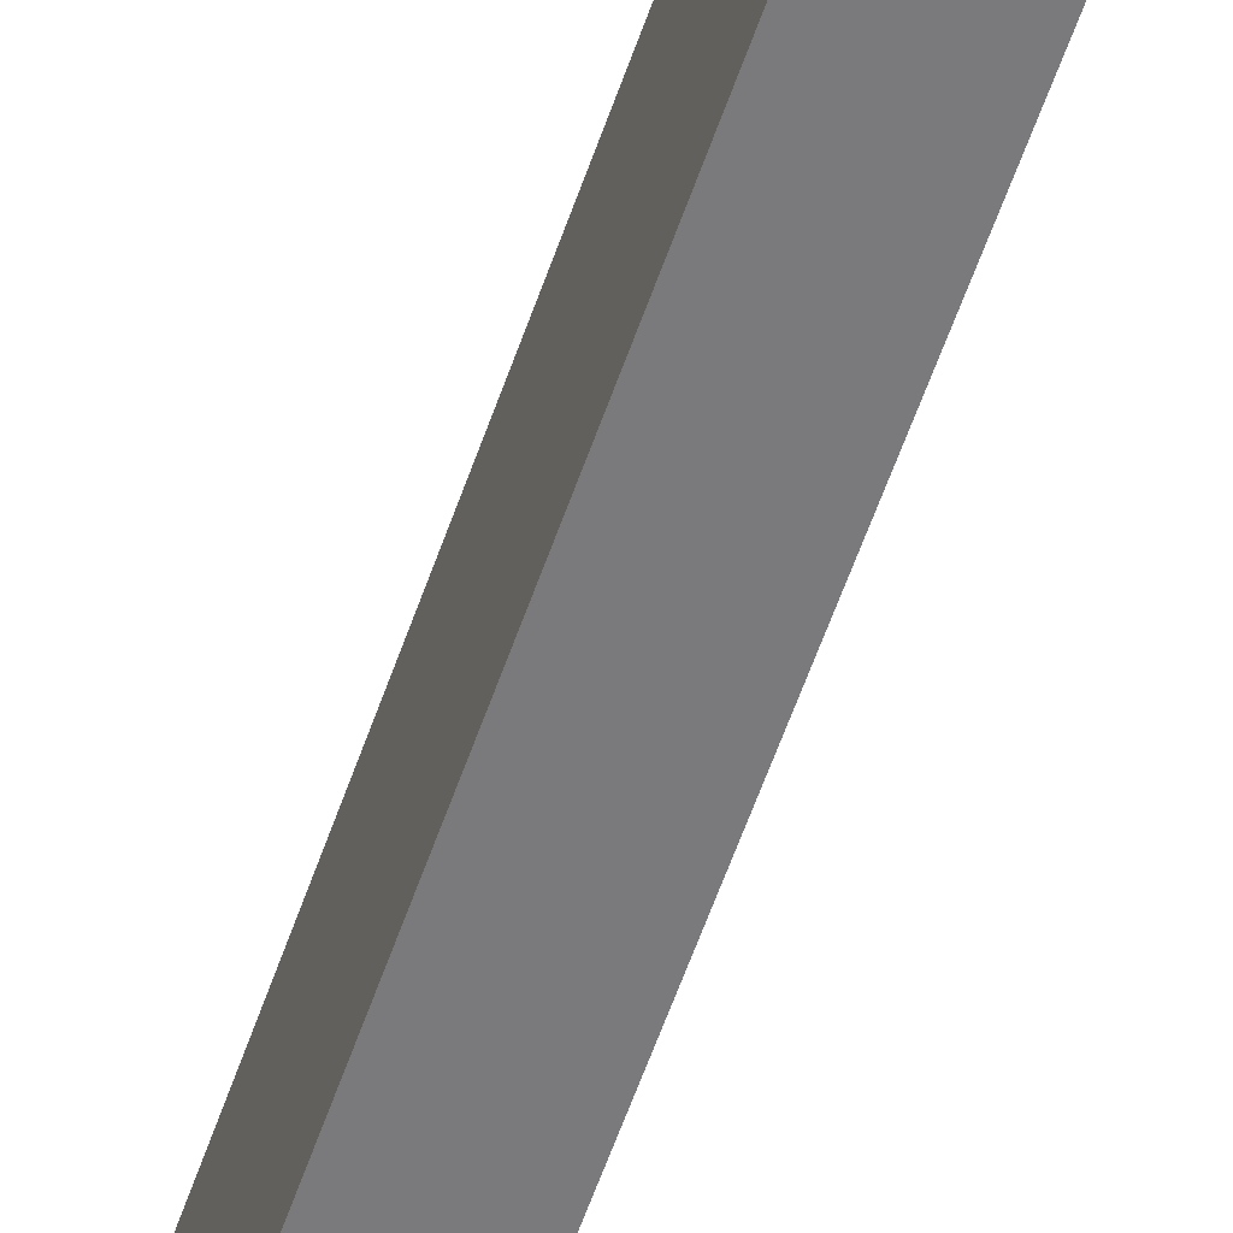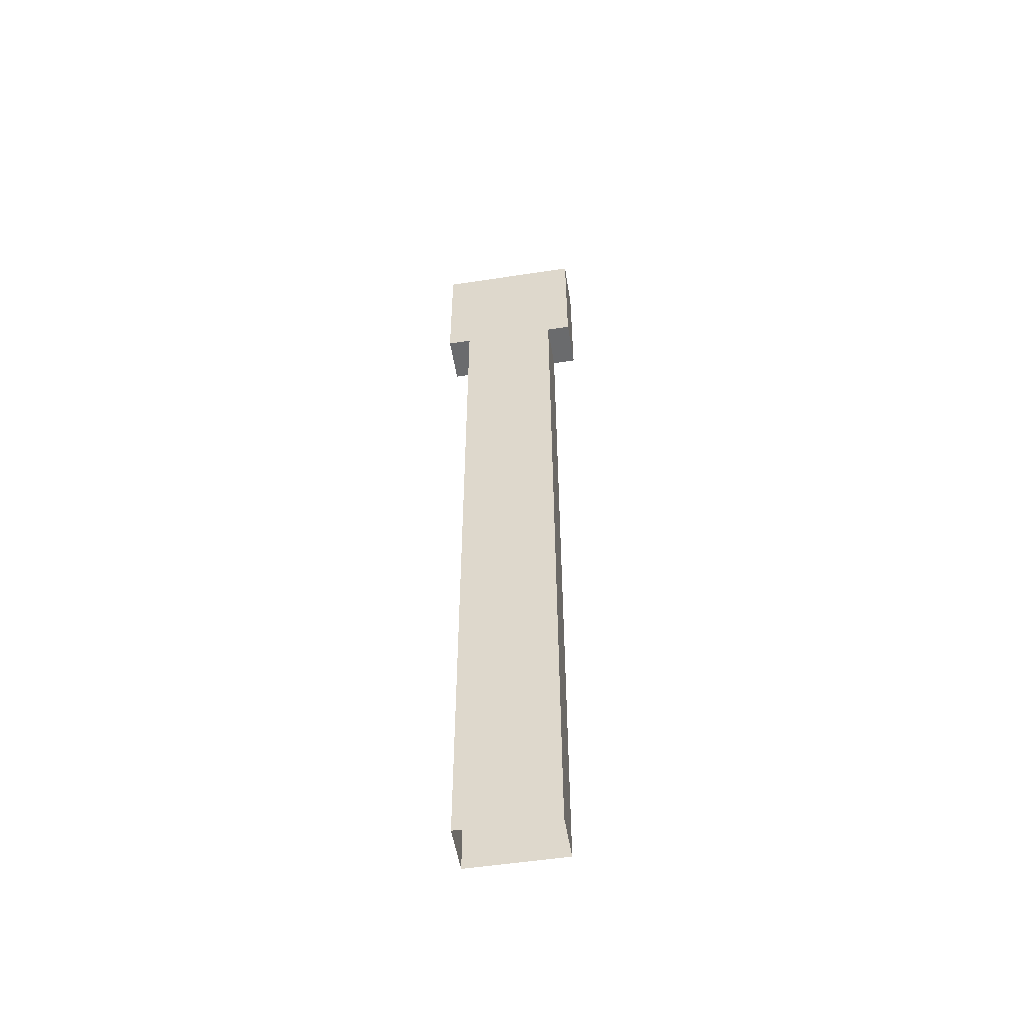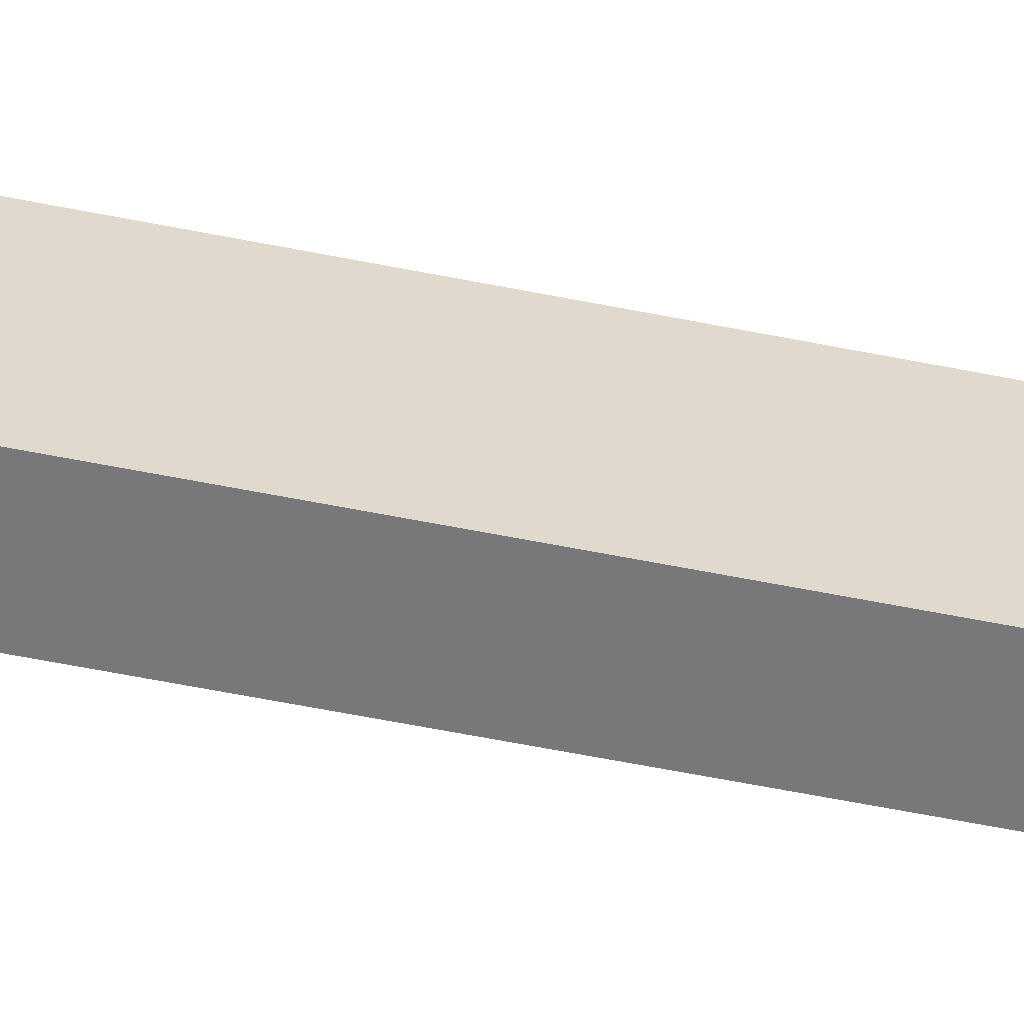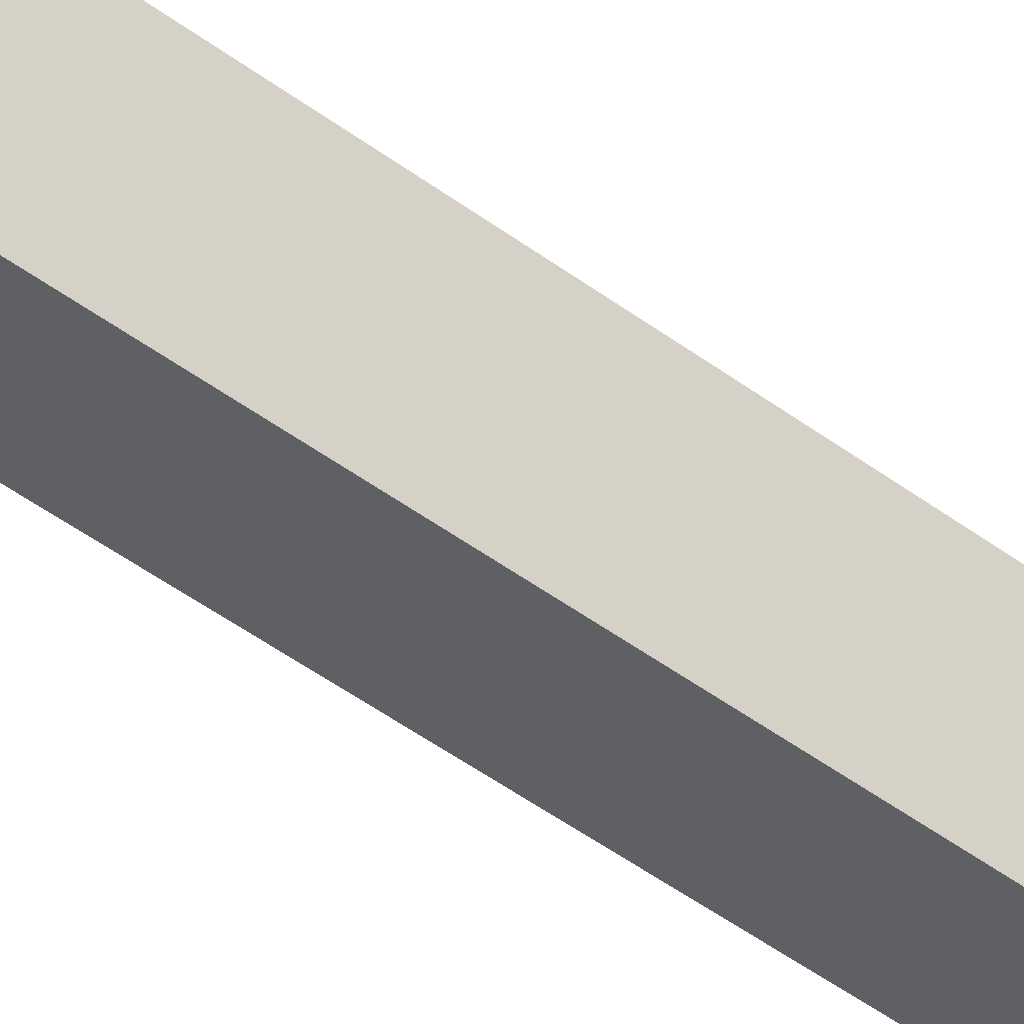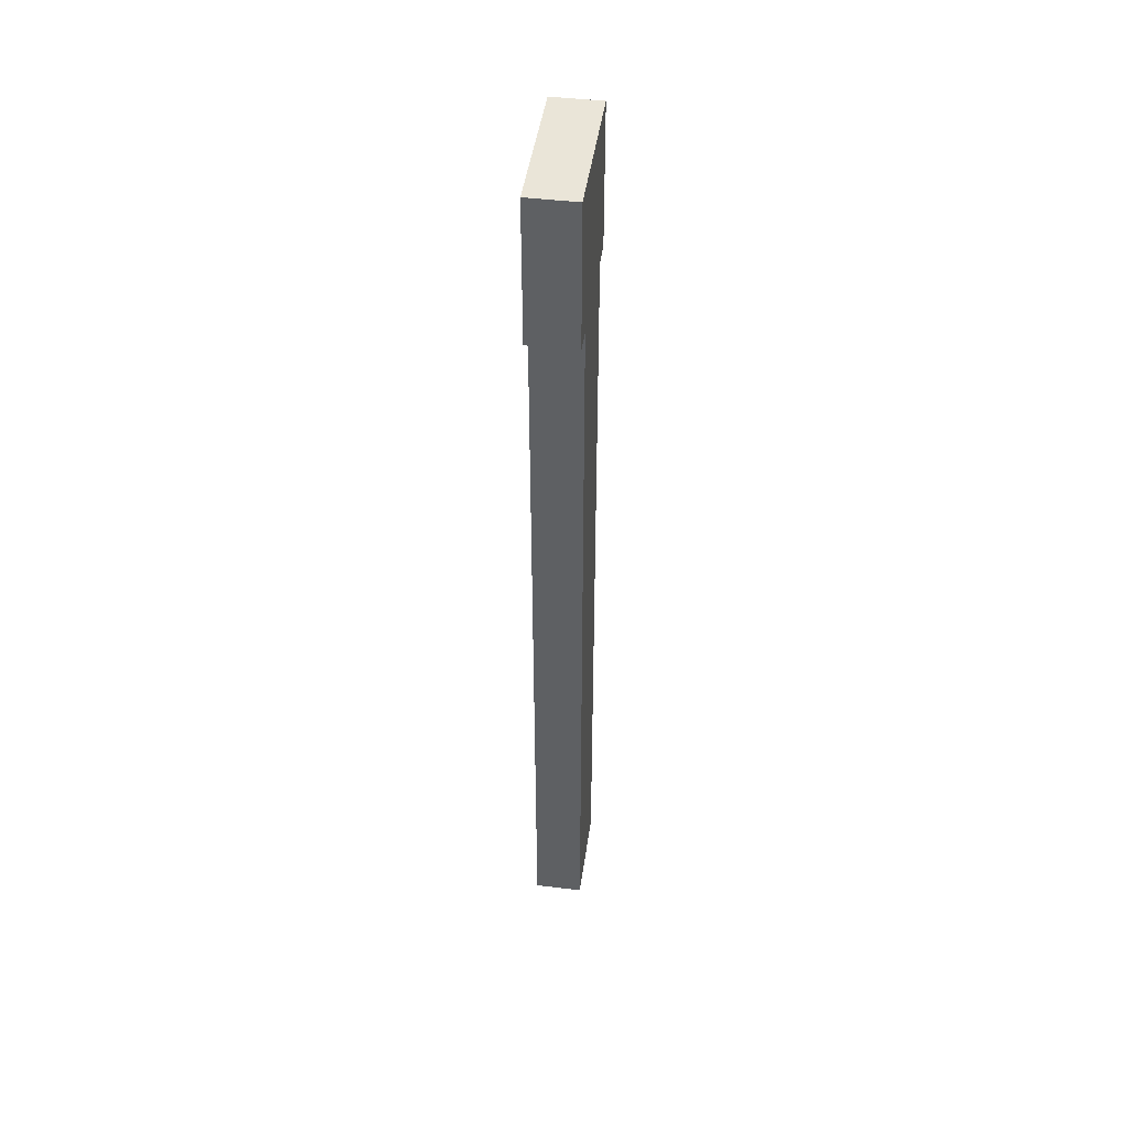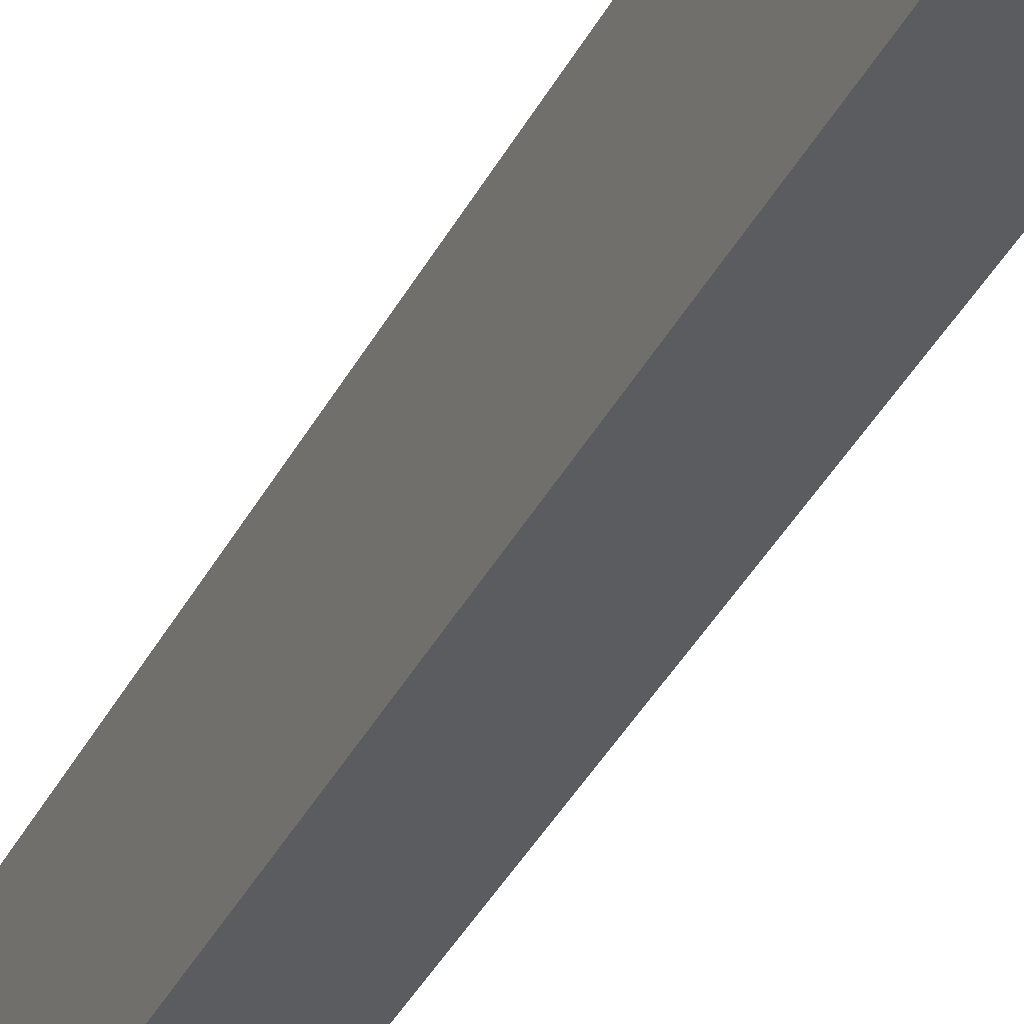
<metadata>
{"format":"obj","ext":"obj","renderer":"f3d","projection":"perspective","resolution":1024,"background":"white","views":[{"elev":-58.2,"azim":161.2,"up":"+Y"},{"elev":-53.2,"azim":-80.7,"up":"+Z"},{"elev":-57.6,"azim":-101.9,"up":"+Y"},{"elev":-44.6,"azim":48.5,"up":"+Y"},{"elev":45.4,"azim":8.0,"up":"+Z"},{"elev":-33.6,"azim":-22.6,"up":"+Y"}]}
</metadata>
<code>
o cube
v -1.188 0.125 0.1875
v -1.312 0.125 0.1875
v -1.188 -0.125 0.1875
v -1.312 -0.125 0.1875
v -1.188 0.125 1.25
v -1.313 0.125 1.25
v -1.188 -0.125 1.25
v -1.313 -0.125 1.25
v -1.188 0.125 1.25
v -1.313 0.125 1.25
v -1.188 -0.125 1.25
v -1.313 -0.125 1.25
v -1.188 0.125 2.25
v -1.313 0.125 2.25
v -1.188 -0.125 2.25
v -1.313 -0.125 2.25
v -1.188 0.1875 2.625
v -1.188 0.1875 2.25
v -1.188 -0.1875 2.625
v -1.188 -0.1875 2.25
v -1.312 0.1875 2.625
v -1.312 0.1875 2.25
v -1.312 -0.1875 2.625
v -1.312 -0.1875 2.25
f 1 2 6 5
f 4 3 7 8
f 3 1 5 7
f 8 6 2 4
f 9 10 14 13
f 12 11 15 16
f 11 9 13 15
f 16 14 10 12
f 20 18 17 19
f 23 21 22 24
f 17 18 22 21
f 20 19 23 24
f 19 17 21 23
f 24 22 18 20

</code>
